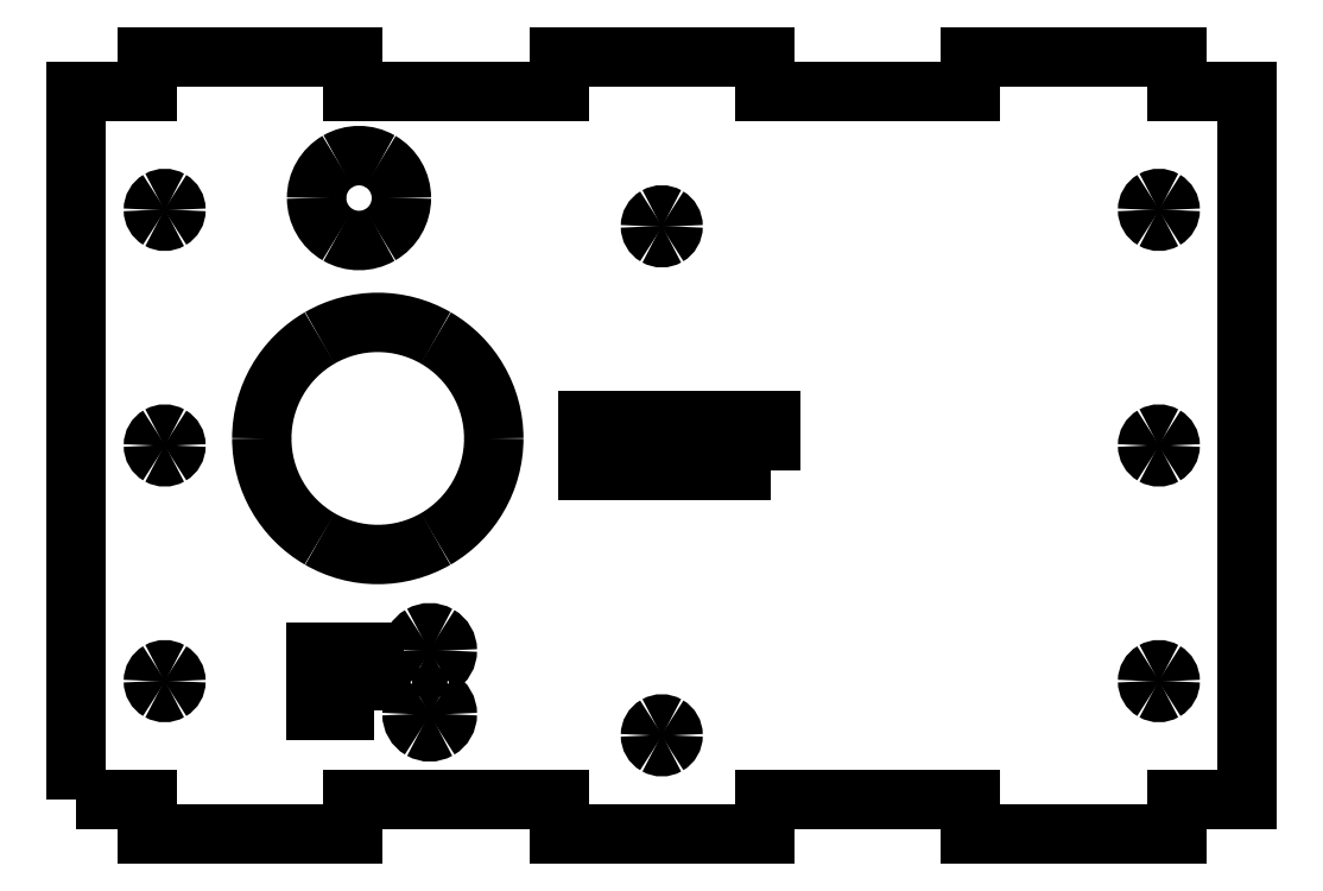
<metadata>
{"format":"dxf","ext":"dxf","renderer":"ezdxf+matplotlib","layout":"modelspace","background":"white","min_lineweight":24,"dpi":150}
</metadata>
<code>
0
SECTION
2
ENTITIES
0
SPLINE
8
Layer_1
70
8
71
3
72
8
73
4
74
0
40
0
40
0
40
0
40
0
40
1
40
1
40
1
40
1
10
497.9
20
424.8
30
0
10
497.9
20
426.4
30
0
10
497
20
427.9
30
0
10
495.6
20
428.7
30
0
0
SPLINE
8
Layer_1
70
8
71
3
72
8
73
4
74
0
40
0
40
0
40
0
40
0
40
1
40
1
40
1
40
1
10
495.6
20
428.7
30
0
10
494.2
20
429.5
30
0
10
492.5
20
429.5
30
0
10
491.1
20
428.7
30
0
0
SPLINE
8
Layer_1
70
8
71
3
72
8
73
4
74
0
40
0
40
0
40
0
40
0
40
1
40
1
40
1
40
1
10
491.1
20
428.7
30
0
10
489.7
20
427.9
30
0
10
488.8
20
426.4
30
0
10
488.8
20
424.8
30
0
0
SPLINE
8
Layer_1
70
8
71
3
72
8
73
4
74
0
40
0
40
0
40
0
40
0
40
1
40
1
40
1
40
1
10
488.8
20
424.8
30
0
10
488.8
20
423.2
30
0
10
489.7
20
421.7
30
0
10
491.1
20
420.9
30
0
0
SPLINE
8
Layer_1
70
8
71
3
72
8
73
4
74
0
40
0
40
0
40
0
40
0
40
1
40
1
40
1
40
1
10
491.1
20
420.9
30
0
10
492.5
20
420.1
30
0
10
494.2
20
420.1
30
0
10
495.6
20
420.9
30
0
0
SPLINE
8
Layer_1
70
8
71
3
72
8
73
4
74
0
40
0
40
0
40
0
40
0
40
1
40
1
40
1
40
1
10
495.6
20
420.9
30
0
10
497
20
421.7
30
0
10
497.9
20
423.2
30
0
10
497.9
20
424.8
30
0
0
LWPOLYLINE
8
Layer_1
90
28
70
1
10
59.12
20
188.6
30
0
10
59.12
20
472.1
30
0
10
87.47
20
472.1
30
0
10
87.47
20
486.2
30
0
10
170.1
20
486.2
30
0
10
170.1
20
472.1
30
0
10
252.7
20
472.1
30
0
10
252.7
20
486.2
30
0
10
335.3
20
486.2
30
0
10
335.3
20
472.1
30
0
10
417.8
20
472.1
30
0
10
417.8
20
486.2
30
0
10
500.4
20
486.2
30
0
10
500.4
20
472.1
30
0
10
528.8
20
472.1
30
0
10
528.8
20
188.6
30
0
10
500.4
20
188.6
30
0
10
500.4
20
174.4
30
0
10
417.8
20
174.4
30
0
10
417.8
20
188.6
30
0
10
335.3
20
188.6
30
0
10
335.3
20
174.4
30
0
10
252.7
20
174.4
30
0
10
252.7
20
188.6
30
0
10
170.1
20
188.6
30
0
10
170.1
20
174.4
30
0
10
87.47
20
174.4
30
0
10
87.47
20
188.6
30
0
0
SPLINE
8
Layer_1
70
8
71
3
72
8
73
4
74
0
40
0
40
0
40
0
40
0
40
1
40
1
40
1
40
1
10
298.5
20
418.2
30
0
10
298.5
20
419.8
30
0
10
297.6
20
421.3
30
0
10
296.2
20
422.1
30
0
0
SPLINE
8
Layer_1
70
8
71
3
72
8
73
4
74
0
40
0
40
0
40
0
40
0
40
1
40
1
40
1
40
1
10
296.2
20
422.1
30
0
10
294.8
20
422.9
30
0
10
293.1
20
422.9
30
0
10
291.7
20
422.1
30
0
0
SPLINE
8
Layer_1
70
8
71
3
72
8
73
4
74
0
40
0
40
0
40
0
40
0
40
1
40
1
40
1
40
1
10
291.7
20
422.1
30
0
10
290.3
20
421.3
30
0
10
289.4
20
419.8
30
0
10
289.4
20
418.2
30
0
0
SPLINE
8
Layer_1
70
8
71
3
72
8
73
4
74
0
40
0
40
0
40
0
40
0
40
1
40
1
40
1
40
1
10
289.4
20
418.2
30
0
10
289.4
20
416.6
30
0
10
290.3
20
415.1
30
0
10
291.7
20
414.3
30
0
0
SPLINE
8
Layer_1
70
8
71
3
72
8
73
4
74
0
40
0
40
0
40
0
40
0
40
1
40
1
40
1
40
1
10
291.7
20
414.3
30
0
10
293.1
20
413.5
30
0
10
294.8
20
413.5
30
0
10
296.2
20
414.3
30
0
0
SPLINE
8
Layer_1
70
8
71
3
72
8
73
4
74
0
40
0
40
0
40
0
40
0
40
1
40
1
40
1
40
1
10
296.2
20
414.3
30
0
10
297.6
20
415.1
30
0
10
298.5
20
416.6
30
0
10
298.5
20
418.2
30
0
0
LWPOLYLINE
8
Layer_1
90
1
70
1
10
497.9
20
424.8
30
0
0
SPLINE
8
Layer_1
70
8
71
3
72
8
73
4
74
0
40
0
40
0
40
0
40
0
40
1
40
1
40
1
40
1
10
298.5
20
214.1
30
0
10
298.5
20
215.7
30
0
10
297.6
20
217.2
30
0
10
296.2
20
218
30
0
0
SPLINE
8
Layer_1
70
8
71
3
72
8
73
4
74
0
40
0
40
0
40
0
40
0
40
1
40
1
40
1
40
1
10
296.2
20
218
30
0
10
294.8
20
218.8
30
0
10
293.1
20
218.8
30
0
10
291.7
20
218
30
0
0
SPLINE
8
Layer_1
70
8
71
3
72
8
73
4
74
0
40
0
40
0
40
0
40
0
40
1
40
1
40
1
40
1
10
291.7
20
218
30
0
10
290.3
20
217.2
30
0
10
289.4
20
215.7
30
0
10
289.4
20
214.1
30
0
0
SPLINE
8
Layer_1
70
8
71
3
72
8
73
4
74
0
40
0
40
0
40
0
40
0
40
1
40
1
40
1
40
1
10
289.4
20
214.1
30
0
10
289.4
20
212.5
30
0
10
290.3
20
211
30
0
10
291.7
20
210.2
30
0
0
SPLINE
8
Layer_1
70
8
71
3
72
8
73
4
74
0
40
0
40
0
40
0
40
0
40
1
40
1
40
1
40
1
10
291.7
20
210.2
30
0
10
293.1
20
209.4
30
0
10
294.8
20
209.4
30
0
10
296.2
20
210.2
30
0
0
SPLINE
8
Layer_1
70
8
71
3
72
8
73
4
74
0
40
0
40
0
40
0
40
0
40
1
40
1
40
1
40
1
10
296.2
20
210.2
30
0
10
297.6
20
211
30
0
10
298.5
20
212.5
30
0
10
298.5
20
214.1
30
0
0
LWPOLYLINE
8
Layer_1
90
1
70
1
10
298.5
20
418.2
30
0
0
SPLINE
8
Layer_1
70
8
71
3
72
8
73
4
74
0
40
0
40
0
40
0
40
0
40
1
40
1
40
1
40
1
10
99.09
20
424.8
30
0
10
99.09
20
426.4
30
0
10
98.23
20
427.9
30
0
10
96.83
20
428.7
30
0
0
SPLINE
8
Layer_1
70
8
71
3
72
8
73
4
74
0
40
0
40
0
40
0
40
0
40
1
40
1
40
1
40
1
10
96.83
20
428.7
30
0
10
95.42
20
429.5
30
0
10
93.69
20
429.5
30
0
10
92.29
20
428.7
30
0
0
SPLINE
8
Layer_1
70
8
71
3
72
8
73
4
74
0
40
0
40
0
40
0
40
0
40
1
40
1
40
1
40
1
10
92.29
20
428.7
30
0
10
90.89
20
427.9
30
0
10
90.02
20
426.4
30
0
10
90.02
20
424.8
30
0
0
SPLINE
8
Layer_1
70
8
71
3
72
8
73
4
74
0
40
0
40
0
40
0
40
0
40
1
40
1
40
1
40
1
10
90.02
20
424.8
30
0
10
90.02
20
423.2
30
0
10
90.89
20
421.7
30
0
10
92.29
20
420.9
30
0
0
SPLINE
8
Layer_1
70
8
71
3
72
8
73
4
74
0
40
0
40
0
40
0
40
0
40
1
40
1
40
1
40
1
10
92.29
20
420.9
30
0
10
93.69
20
420.1
30
0
10
95.42
20
420.1
30
0
10
96.83
20
420.9
30
0
0
SPLINE
8
Layer_1
70
8
71
3
72
8
73
4
74
0
40
0
40
0
40
0
40
0
40
1
40
1
40
1
40
1
10
96.83
20
420.9
30
0
10
98.23
20
421.7
30
0
10
99.09
20
423.2
30
0
10
99.09
20
424.8
30
0
0
LWPOLYLINE
8
Layer_1
90
1
70
1
10
298.5
20
214.1
30
0
0
SPLINE
8
Layer_1
70
8
71
3
72
8
73
4
74
0
40
0
40
0
40
0
40
0
40
1
40
1
40
1
40
1
10
497.9
20
330.3
30
0
10
497.9
20
331.9
30
0
10
497
20
333.4
30
0
10
495.6
20
334.2
30
0
0
SPLINE
8
Layer_1
70
8
71
3
72
8
73
4
74
0
40
0
40
0
40
0
40
0
40
1
40
1
40
1
40
1
10
495.6
20
334.2
30
0
10
494.2
20
335.1
30
0
10
492.5
20
335.1
30
0
10
491.1
20
334.2
30
0
0
SPLINE
8
Layer_1
70
8
71
3
72
8
73
4
74
0
40
0
40
0
40
0
40
0
40
1
40
1
40
1
40
1
10
491.1
20
334.2
30
0
10
489.7
20
333.4
30
0
10
488.8
20
331.9
30
0
10
488.8
20
330.3
30
0
0
SPLINE
8
Layer_1
70
8
71
3
72
8
73
4
74
0
40
0
40
0
40
0
40
0
40
1
40
1
40
1
40
1
10
488.8
20
330.3
30
0
10
488.8
20
328.7
30
0
10
489.7
20
327.2
30
0
10
491.1
20
326.4
30
0
0
SPLINE
8
Layer_1
70
8
71
3
72
8
73
4
74
0
40
0
40
0
40
0
40
0
40
1
40
1
40
1
40
1
10
491.1
20
326.4
30
0
10
492.5
20
325.6
30
0
10
494.2
20
325.6
30
0
10
495.6
20
326.4
30
0
0
SPLINE
8
Layer_1
70
8
71
3
72
8
73
4
74
0
40
0
40
0
40
0
40
0
40
1
40
1
40
1
40
1
10
495.6
20
326.4
30
0
10
497
20
327.2
30
0
10
497.9
20
328.7
30
0
10
497.9
20
330.3
30
0
0
LWPOLYLINE
8
Layer_1
90
1
70
1
10
99.09
20
424.8
30
0
0
SPLINE
8
Layer_1
70
8
71
3
72
8
73
4
74
0
40
0
40
0
40
0
40
0
40
1
40
1
40
1
40
1
10
99.09
20
330.3
30
0
10
99.09
20
331.9
30
0
10
98.23
20
333.4
30
0
10
96.83
20
334.2
30
0
0
SPLINE
8
Layer_1
70
8
71
3
72
8
73
4
74
0
40
0
40
0
40
0
40
0
40
1
40
1
40
1
40
1
10
96.83
20
334.2
30
0
10
95.42
20
335.1
30
0
10
93.69
20
335.1
30
0
10
92.29
20
334.2
30
0
0
SPLINE
8
Layer_1
70
8
71
3
72
8
73
4
74
0
40
0
40
0
40
0
40
0
40
1
40
1
40
1
40
1
10
92.29
20
334.2
30
0
10
90.89
20
333.4
30
0
10
90.02
20
331.9
30
0
10
90.02
20
330.3
30
0
0
SPLINE
8
Layer_1
70
8
71
3
72
8
73
4
74
0
40
0
40
0
40
0
40
0
40
1
40
1
40
1
40
1
10
90.02
20
330.3
30
0
10
90.02
20
328.7
30
0
10
90.89
20
327.2
30
0
10
92.29
20
326.4
30
0
0
SPLINE
8
Layer_1
70
8
71
3
72
8
73
4
74
0
40
0
40
0
40
0
40
0
40
1
40
1
40
1
40
1
10
92.29
20
326.4
30
0
10
93.69
20
325.6
30
0
10
95.42
20
325.6
30
0
10
96.83
20
326.4
30
0
0
SPLINE
8
Layer_1
70
8
71
3
72
8
73
4
74
0
40
0
40
0
40
0
40
0
40
1
40
1
40
1
40
1
10
96.83
20
326.4
30
0
10
98.23
20
327.2
30
0
10
99.09
20
328.7
30
0
10
99.09
20
330.3
30
0
0
LWPOLYLINE
8
Layer_1
90
1
70
1
10
497.9
20
330.3
30
0
0
SPLINE
8
Layer_1
70
8
71
3
72
8
73
4
74
0
40
0
40
0
40
0
40
0
40
1
40
1
40
1
40
1
10
497.9
20
235.8
30
0
10
497.9
20
237.5
30
0
10
497
20
238.9
30
0
10
495.6
20
239.8
30
0
0
SPLINE
8
Layer_1
70
8
71
3
72
8
73
4
74
0
40
0
40
0
40
0
40
0
40
1
40
1
40
1
40
1
10
495.6
20
239.8
30
0
10
494.2
20
240.6
30
0
10
492.5
20
240.6
30
0
10
491.1
20
239.8
30
0
0
SPLINE
8
Layer_1
70
8
71
3
72
8
73
4
74
0
40
0
40
0
40
0
40
0
40
1
40
1
40
1
40
1
10
491.1
20
239.8
30
0
10
489.7
20
238.9
30
0
10
488.8
20
237.5
30
0
10
488.8
20
235.8
30
0
0
SPLINE
8
Layer_1
70
8
71
3
72
8
73
4
74
0
40
0
40
0
40
0
40
0
40
1
40
1
40
1
40
1
10
488.8
20
235.8
30
0
10
488.8
20
234.2
30
0
10
489.7
20
232.7
30
0
10
491.1
20
231.9
30
0
0
SPLINE
8
Layer_1
70
8
71
3
72
8
73
4
74
0
40
0
40
0
40
0
40
0
40
1
40
1
40
1
40
1
10
491.1
20
231.9
30
0
10
492.5
20
231.1
30
0
10
494.2
20
231.1
30
0
10
495.6
20
231.9
30
0
0
SPLINE
8
Layer_1
70
8
71
3
72
8
73
4
74
0
40
0
40
0
40
0
40
0
40
1
40
1
40
1
40
1
10
495.6
20
231.9
30
0
10
497
20
232.7
30
0
10
497.9
20
234.2
30
0
10
497.9
20
235.8
30
0
0
LWPOLYLINE
8
Layer_1
90
1
70
1
10
99.09
20
330.3
30
0
0
SPLINE
8
Layer_1
70
8
71
3
72
8
73
4
74
0
40
0
40
0
40
0
40
0
40
1
40
1
40
1
40
1
10
99.09
20
235.8
30
0
10
99.09
20
237.5
30
0
10
98.23
20
238.9
30
0
10
96.83
20
239.8
30
0
0
SPLINE
8
Layer_1
70
8
71
3
72
8
73
4
74
0
40
0
40
0
40
0
40
0
40
1
40
1
40
1
40
1
10
96.83
20
239.8
30
0
10
95.42
20
240.6
30
0
10
93.69
20
240.6
30
0
10
92.29
20
239.8
30
0
0
SPLINE
8
Layer_1
70
8
71
3
72
8
73
4
74
0
40
0
40
0
40
0
40
0
40
1
40
1
40
1
40
1
10
92.29
20
239.8
30
0
10
90.89
20
238.9
30
0
10
90.02
20
237.5
30
0
10
90.02
20
235.8
30
0
0
SPLINE
8
Layer_1
70
8
71
3
72
8
73
4
74
0
40
0
40
0
40
0
40
0
40
1
40
1
40
1
40
1
10
90.02
20
235.8
30
0
10
90.02
20
234.2
30
0
10
90.89
20
232.7
30
0
10
92.29
20
231.9
30
0
0
SPLINE
8
Layer_1
70
8
71
3
72
8
73
4
74
0
40
0
40
0
40
0
40
0
40
1
40
1
40
1
40
1
10
92.29
20
231.9
30
0
10
93.69
20
231.1
30
0
10
95.42
20
231.1
30
0
10
96.83
20
231.9
30
0
0
SPLINE
8
Layer_1
70
8
71
3
72
8
73
4
74
0
40
0
40
0
40
0
40
0
40
1
40
1
40
1
40
1
10
96.83
20
231.9
30
0
10
98.23
20
232.7
30
0
10
99.09
20
234.2
30
0
10
99.09
20
235.8
30
0
0
LWPOLYLINE
8
Layer_1
90
1
70
1
10
497.9
20
235.8
30
0
0
LWPOLYLINE
8
Layer_1
90
1
70
1
10
99.09
20
235.8
30
0
0
SPLINE
8
Layer_1
70
8
71
3
72
8
73
4
74
0
40
0
40
0
40
0
40
0
40
1
40
1
40
1
40
1
10
226.6
20
333.2
30
0
10
226.6
20
349.8
30
0
10
217.7
20
365.1
30
0
10
203.3
20
373.5
30
0
0
SPLINE
8
Layer_1
70
8
71
3
72
8
73
4
74
0
40
0
40
0
40
0
40
0
40
1
40
1
40
1
40
1
10
203.3
20
373.5
30
0
10
188.9
20
381.8
30
0
10
171.2
20
381.8
30
0
10
156.8
20
373.5
30
0
0
SPLINE
8
Layer_1
70
8
71
3
72
8
73
4
74
0
40
0
40
0
40
0
40
0
40
1
40
1
40
1
40
1
10
156.8
20
373.5
30
0
10
142.4
20
365.1
30
0
10
133.5
20
349.8
30
0
10
133.5
20
333.2
30
0
0
SPLINE
8
Layer_1
70
8
71
3
72
8
73
4
74
0
40
0
40
0
40
0
40
0
40
1
40
1
40
1
40
1
10
133.5
20
333.2
30
0
10
133.5
20
316.5
30
0
10
142.4
20
301.2
30
0
10
156.8
20
292.8
30
0
0
SPLINE
8
Layer_1
70
8
71
3
72
8
73
4
74
0
40
0
40
0
40
0
40
0
40
1
40
1
40
1
40
1
10
156.8
20
292.8
30
0
10
171.2
20
284.5
30
0
10
188.9
20
284.5
30
0
10
203.3
20
292.8
30
0
0
SPLINE
8
Layer_1
70
8
71
3
72
8
73
4
74
0
40
0
40
0
40
0
40
0
40
1
40
1
40
1
40
1
10
203.3
20
292.8
30
0
10
217.7
20
301.2
30
0
10
226.6
20
316.5
30
0
10
226.6
20
333.2
30
0
0
LWPOLYLINE
8
Layer_1
90
4
70
1
10
337.9
20
320.4
30
0
10
264.2
20
320.4
30
0
10
264.2
20
340.2
30
0
10
337.9
20
340.2
30
0
0
SPLINE
8
Layer_1
70
8
71
3
72
8
73
4
74
0
40
0
40
0
40
0
40
0
40
1
40
1
40
1
40
1
10
207.9
20
248.1
30
0
10
207.9
20
250.6
30
0
10
206.6
20
253
30
0
10
204.4
20
254.3
30
0
0
SPLINE
8
Layer_1
70
8
71
3
72
8
73
4
74
0
40
0
40
0
40
0
40
0
40
1
40
1
40
1
40
1
10
204.4
20
254.3
30
0
10
202.2
20
255.5
30
0
10
199.5
20
255.5
30
0
10
197.3
20
254.3
30
0
0
SPLINE
8
Layer_1
70
8
71
3
72
8
73
4
74
0
40
0
40
0
40
0
40
0
40
1
40
1
40
1
40
1
10
197.3
20
254.3
30
0
10
195.1
20
253
30
0
10
193.8
20
250.6
30
0
10
193.8
20
248.1
30
0
0
SPLINE
8
Layer_1
70
8
71
3
72
8
73
4
74
0
40
0
40
0
40
0
40
0
40
1
40
1
40
1
40
1
10
193.8
20
248.1
30
0
10
193.8
20
245.6
30
0
10
195.1
20
243.2
30
0
10
197.3
20
242
30
0
0
SPLINE
8
Layer_1
70
8
71
3
72
8
73
4
74
0
40
0
40
0
40
0
40
0
40
1
40
1
40
1
40
1
10
197.3
20
242
30
0
10
199.5
20
240.7
30
0
10
202.2
20
240.7
30
0
10
204.4
20
242
30
0
0
SPLINE
8
Layer_1
70
8
71
3
72
8
73
4
74
0
40
0
40
0
40
0
40
0
40
1
40
1
40
1
40
1
10
204.4
20
242
30
0
10
206.6
20
243.2
30
0
10
207.9
20
245.6
30
0
10
207.9
20
248.1
30
0
0
LWPOLYLINE
8
Layer_1
90
1
70
1
10
226.6
20
333.2
30
0
0
SPLINE
8
Layer_1
70
8
71
3
72
8
73
4
74
0
40
0
40
0
40
0
40
0
40
1
40
1
40
1
40
1
10
207.9
20
222.6
30
0
10
207.9
20
225.1
30
0
10
206.6
20
227.5
30
0
10
204.4
20
228.7
30
0
0
SPLINE
8
Layer_1
70
8
71
3
72
8
73
4
74
0
40
0
40
0
40
0
40
0
40
1
40
1
40
1
40
1
10
204.4
20
228.7
30
0
10
202.2
20
230
30
0
10
199.5
20
230
30
0
10
197.3
20
228.7
30
0
0
SPLINE
8
Layer_1
70
8
71
3
72
8
73
4
74
0
40
0
40
0
40
0
40
0
40
1
40
1
40
1
40
1
10
197.3
20
228.7
30
0
10
195.1
20
227.5
30
0
10
193.8
20
225.1
30
0
10
193.8
20
222.6
30
0
0
SPLINE
8
Layer_1
70
8
71
3
72
8
73
4
74
0
40
0
40
0
40
0
40
0
40
1
40
1
40
1
40
1
10
193.8
20
222.6
30
0
10
193.8
20
220.1
30
0
10
195.1
20
217.7
30
0
10
197.3
20
216.5
30
0
0
SPLINE
8
Layer_1
70
8
71
3
72
8
73
4
74
0
40
0
40
0
40
0
40
0
40
1
40
1
40
1
40
1
10
197.3
20
216.5
30
0
10
199.5
20
215.2
30
0
10
202.2
20
215.2
30
0
10
204.4
20
216.5
30
0
0
SPLINE
8
Layer_1
70
8
71
3
72
8
73
4
74
0
40
0
40
0
40
0
40
0
40
1
40
1
40
1
40
1
10
204.4
20
216.5
30
0
10
206.6
20
217.7
30
0
10
207.9
20
220.1
30
0
10
207.9
20
222.6
30
0
0
LWPOLYLINE
8
Layer_1
90
1
70
1
10
207.9
20
248.1
30
0
0
LWPOLYLINE
8
Layer_1
90
1
70
1
10
207.9
20
222.6
30
0
0
SPLINE
8
Layer_1
70
8
71
3
72
8
73
4
74
0
40
0
40
0
40
0
40
0
40
1
40
1
40
1
40
1
10
189.5
20
429.5
30
0
10
189.5
20
435.6
30
0
10
186.3
20
441.2
30
0
10
181
20
444.3
30
0
0
SPLINE
8
Layer_1
70
8
71
3
72
8
73
4
74
0
40
0
40
0
40
0
40
0
40
1
40
1
40
1
40
1
10
181
20
444.3
30
0
10
175.8
20
447.3
30
0
10
169.3
20
447.3
30
0
10
164
20
444.3
30
0
0
SPLINE
8
Layer_1
70
8
71
3
72
8
73
4
74
0
40
0
40
0
40
0
40
0
40
1
40
1
40
1
40
1
10
164
20
444.3
30
0
10
158.7
20
441.2
30
0
10
155.5
20
435.6
30
0
10
155.5
20
429.5
30
0
0
SPLINE
8
Layer_1
70
8
71
3
72
8
73
4
74
0
40
0
40
0
40
0
40
0
40
1
40
1
40
1
40
1
10
155.5
20
429.5
30
0
10
155.5
20
423.5
30
0
10
158.7
20
417.8
30
0
10
164
20
414.8
30
0
0
SPLINE
8
Layer_1
70
8
71
3
72
8
73
4
74
0
40
0
40
0
40
0
40
0
40
1
40
1
40
1
40
1
10
164
20
414.8
30
0
10
169.3
20
411.8
30
0
10
175.8
20
411.8
30
0
10
181
20
414.8
30
0
0
SPLINE
8
Layer_1
70
8
71
3
72
8
73
4
74
0
40
0
40
0
40
0
40
0
40
1
40
1
40
1
40
1
10
181
20
414.8
30
0
10
186.3
20
417.8
30
0
10
189.5
20
423.5
30
0
10
189.5
20
429.5
30
0
0
LWPOLYLINE
8
Layer_1
90
4
70
1
10
178.3
20
224
30
0
10
155.1
20
224
30
0
10
155.1
20
247.2
30
0
10
178.3
20
247.2
30
0
0
LWPOLYLINE
8
Layer_1
90
1
70
1
10
189.5
20
429.5
30
0
0
ENDSEC
0
EOF

</code>
